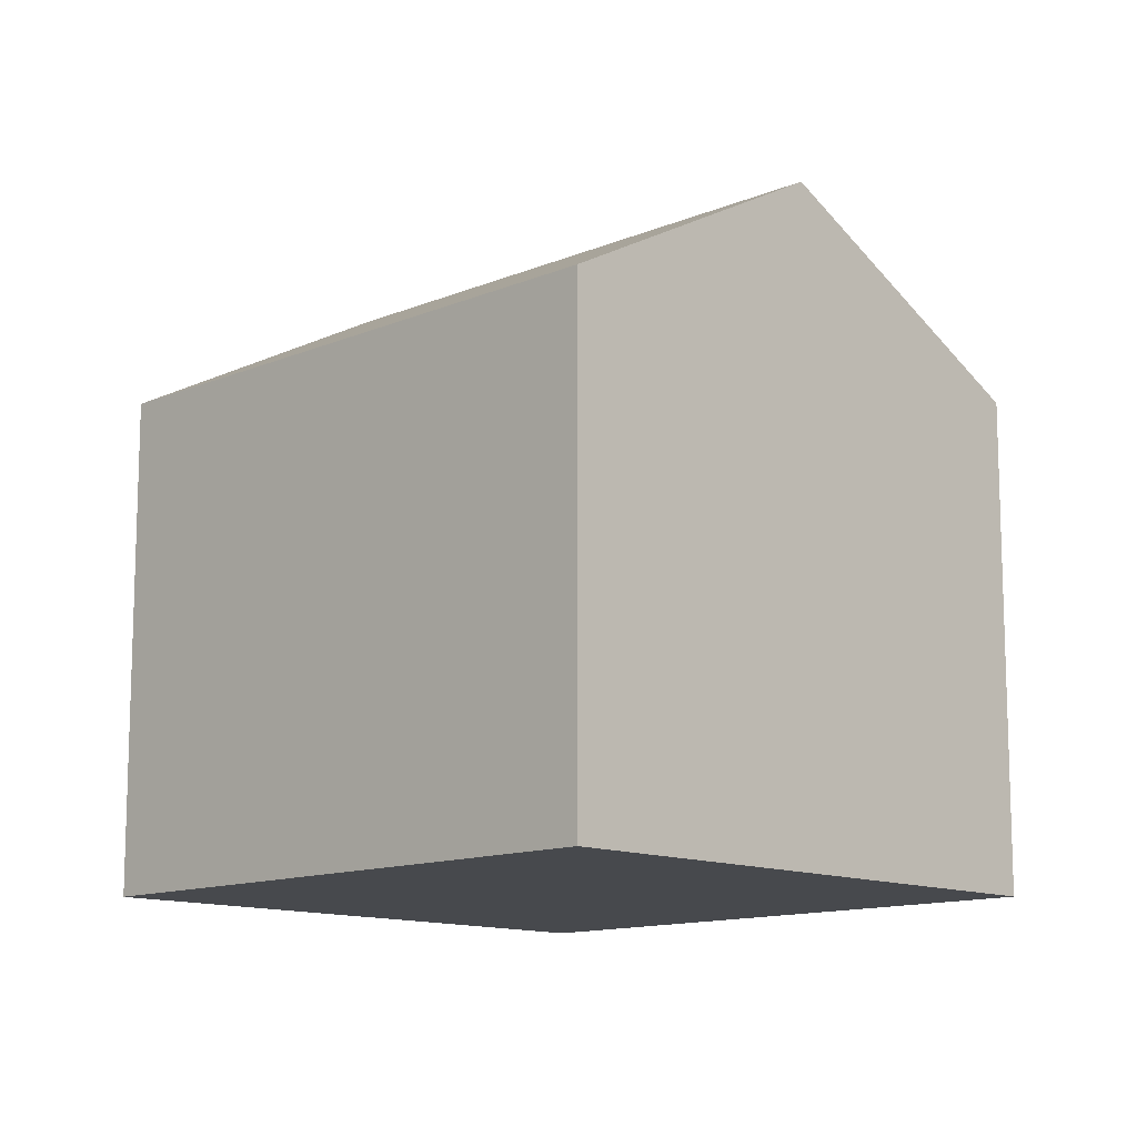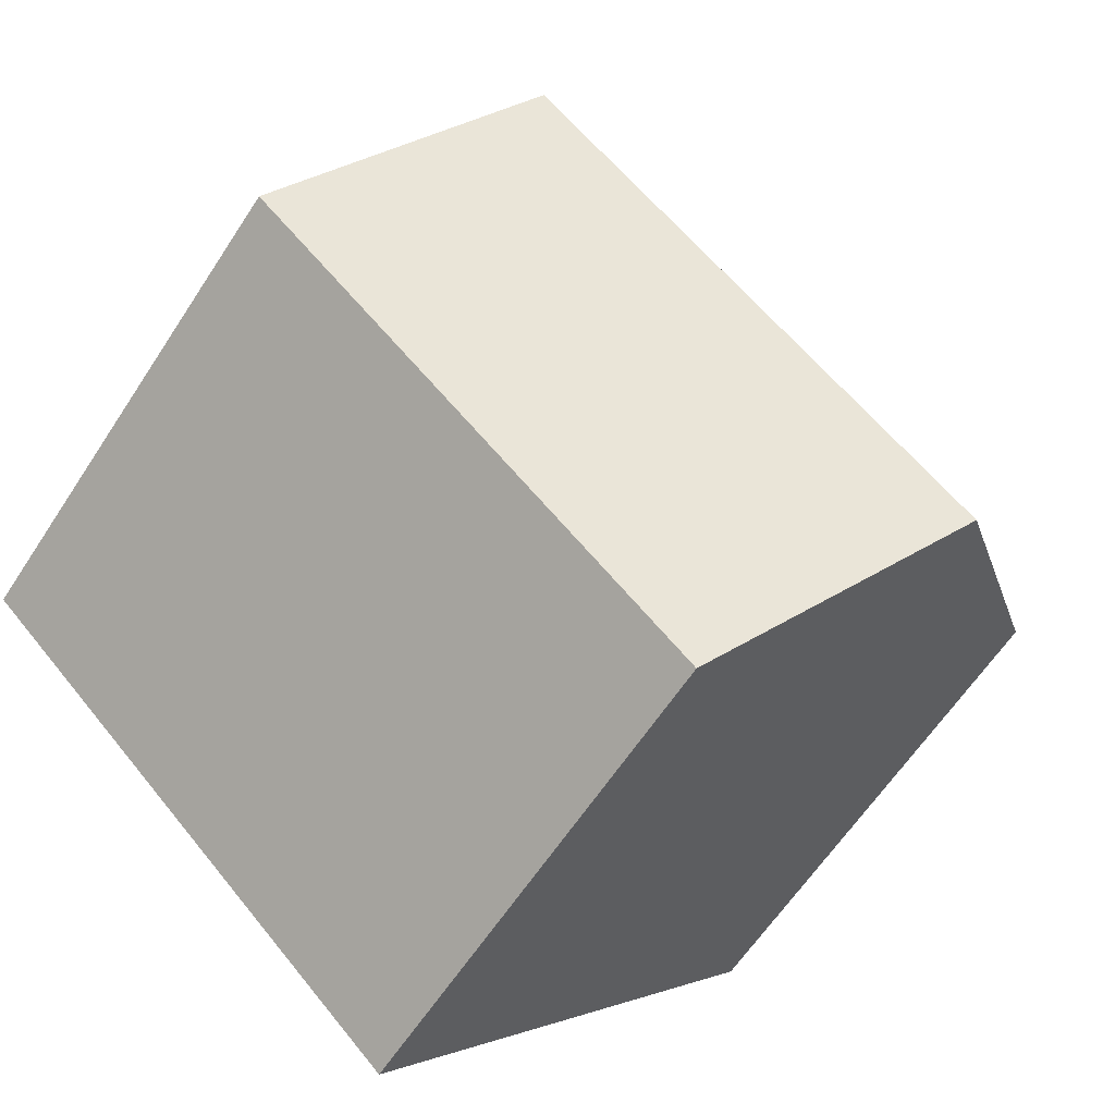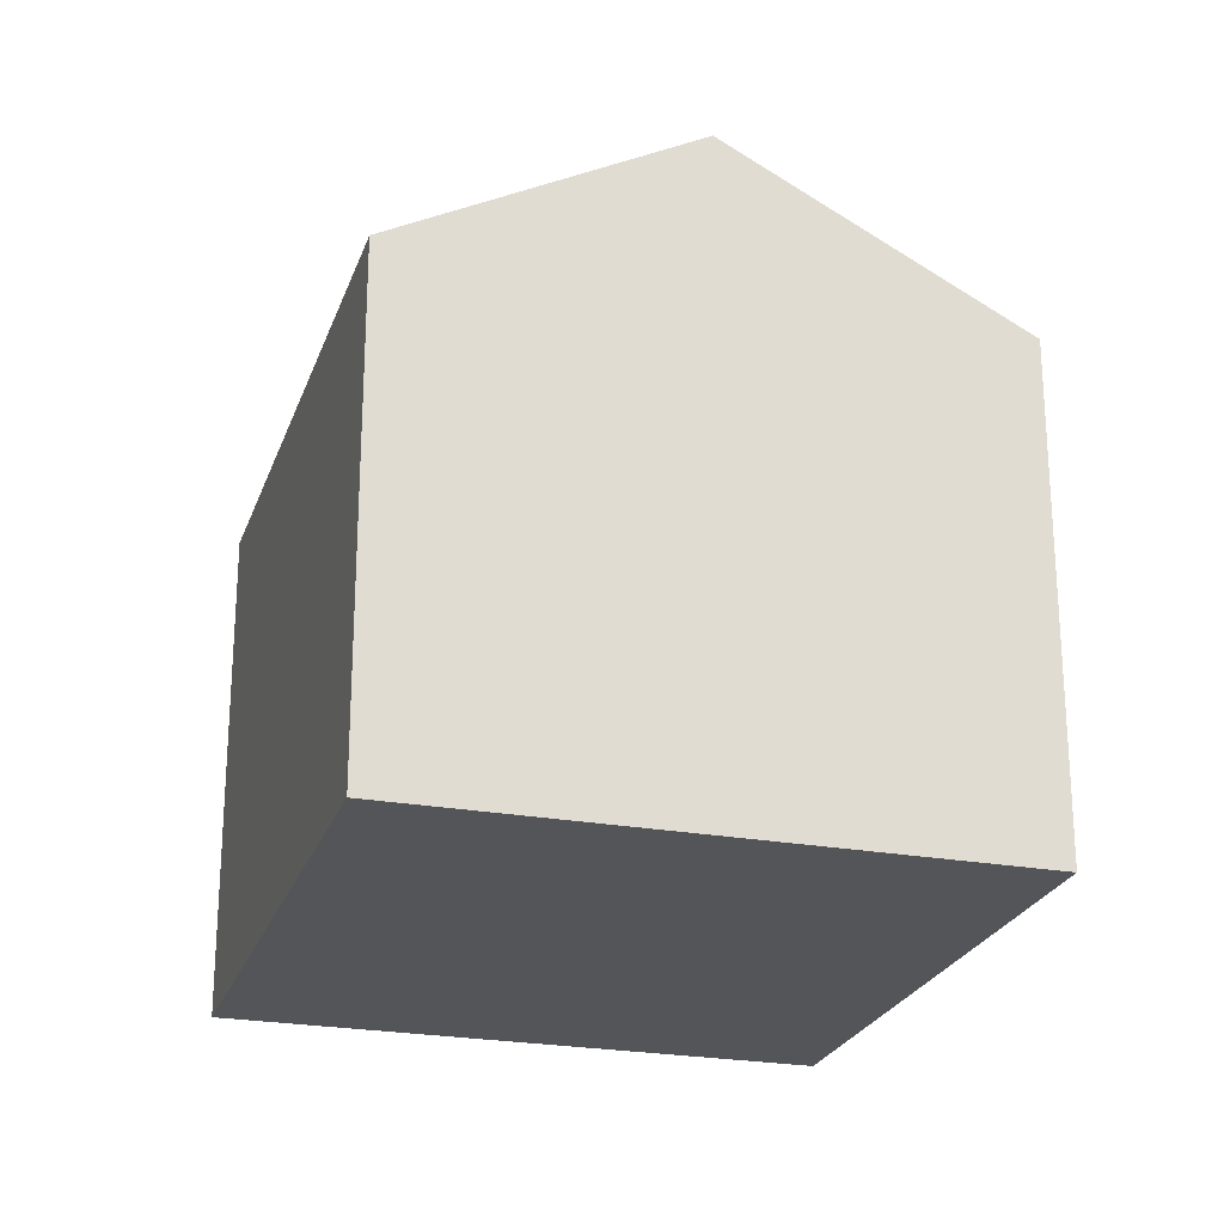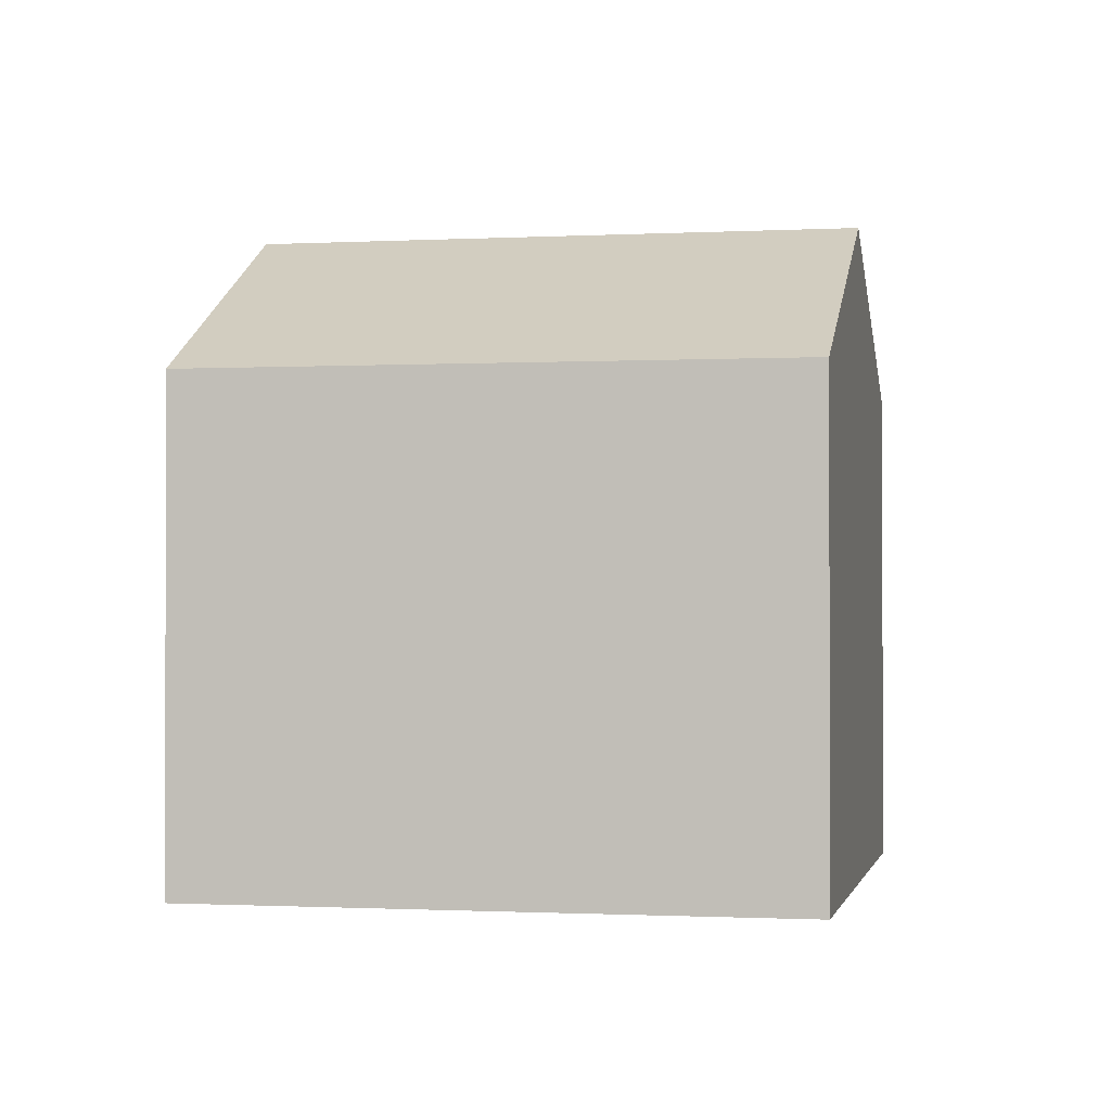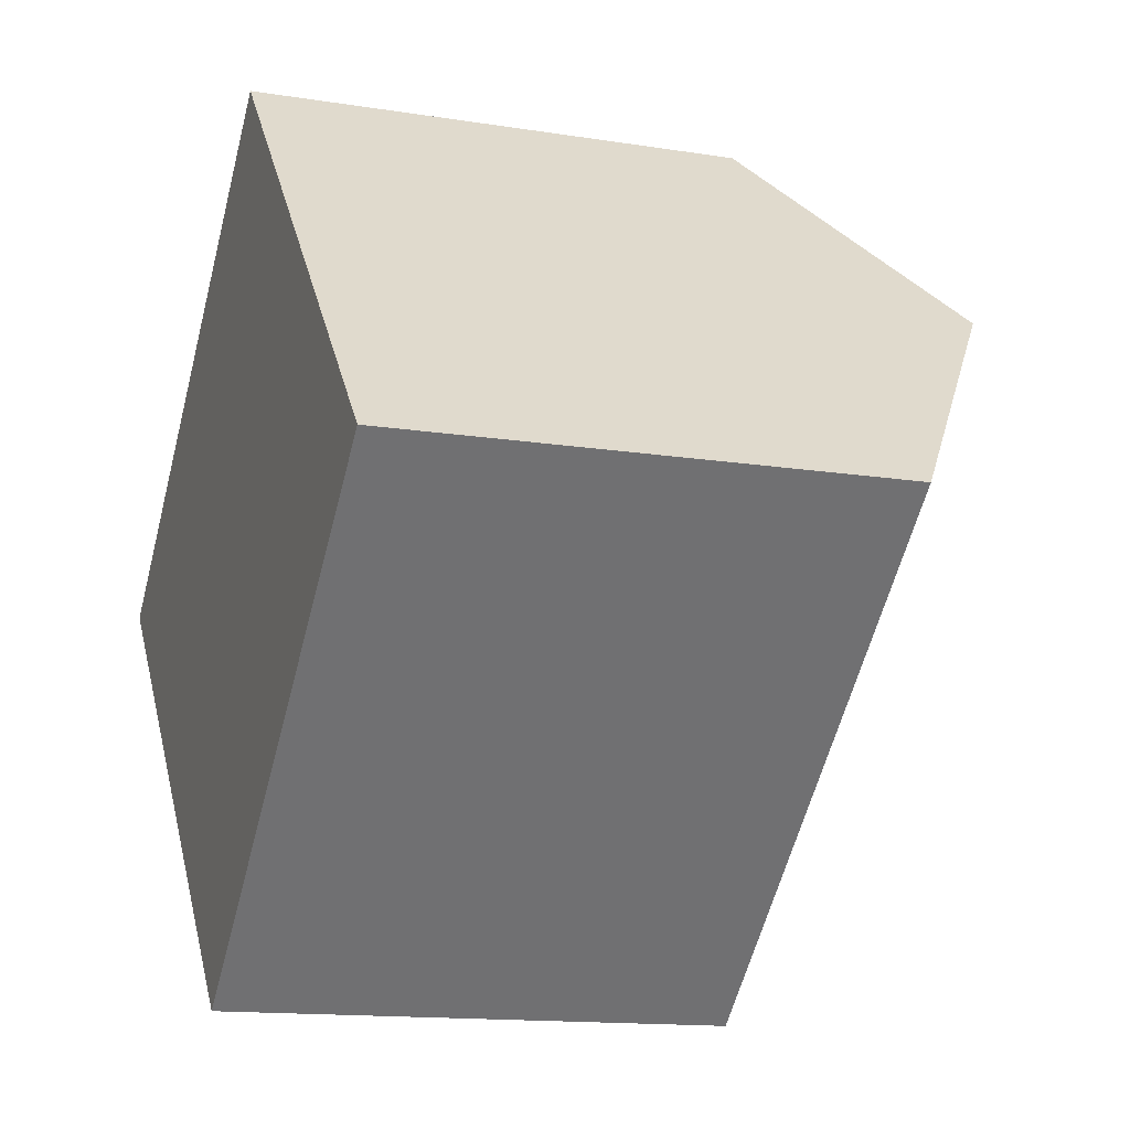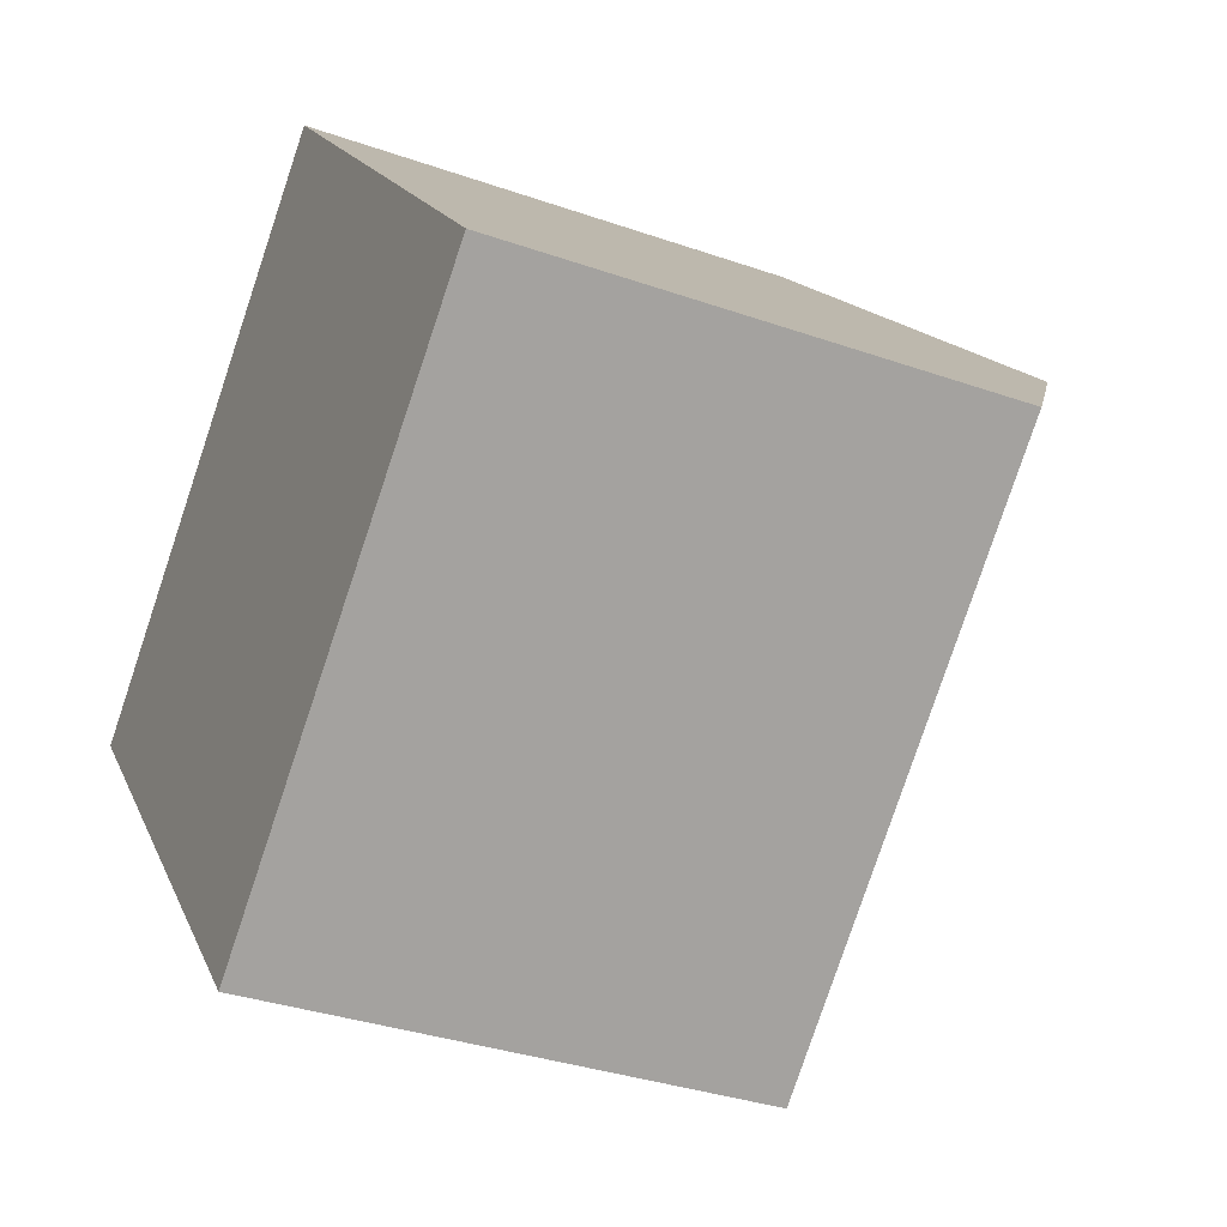
<metadata>
{"format":"obj","ext":"obj","renderer":"f3d","projection":"perspective","resolution":1024,"background":"white","views":[{"elev":-12.4,"azim":-177.8,"up":"+Y"},{"elev":-61.7,"azim":147.0,"up":"+Z"},{"elev":-24.2,"azim":30.9,"up":"+Y"},{"elev":-0.8,"azim":149.1,"up":"+Y"},{"elev":-13.9,"azim":70.3,"up":"+Z"},{"elev":-33.9,"azim":64.5,"up":"+Z"}]}
</metadata>
<code>
v  7.416 9.029 -8.117
v  11.99 11.86 3.507
v  15.7 9.029 -0.552
v  3.708 11.86 -4.059
v  0 9.029 5.529e-16
v  8.282 9.029 7.566
v  0 0 0
v  3.708 2.485e-16 -4.059
v  7.416 4.97e-16 -8.117
v  8.282 -4.633e-16 7.566
v  15.7 3.38e-17 -0.552
v  11.99 -2.147e-16 3.507
g defaultobject
f 1 2 3
f 2 1 4
f 5 2 4
f 2 5 6
f 1 5 4
f 5 1 7
f 7 1 8
f 8 1 9
f 7 6 5
f 6 7 10
f 10 2 6
f 2 10 3
f 3 10 11
f 11 10 12
f 11 1 3
f 1 11 9
f 8 10 7
f 10 8 9
f 10 9 11
f 10 11 12

</code>
